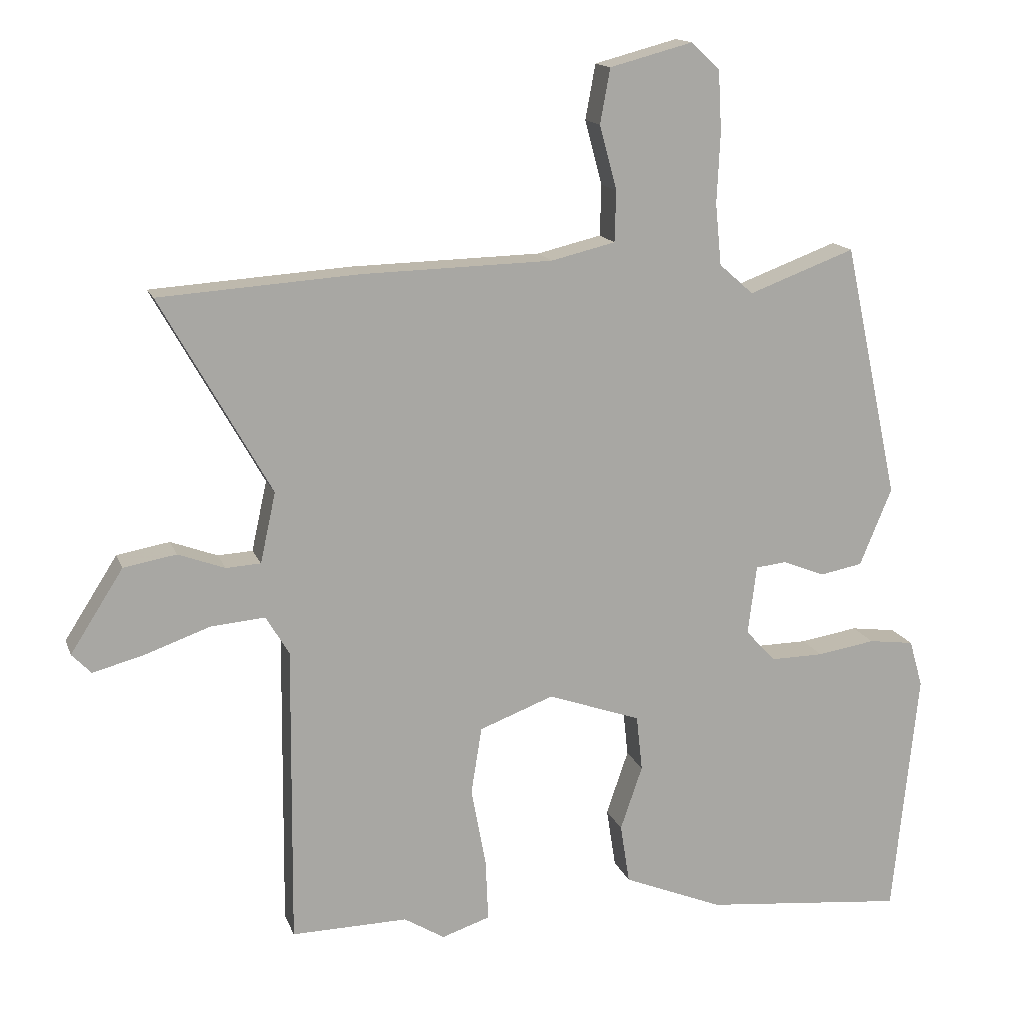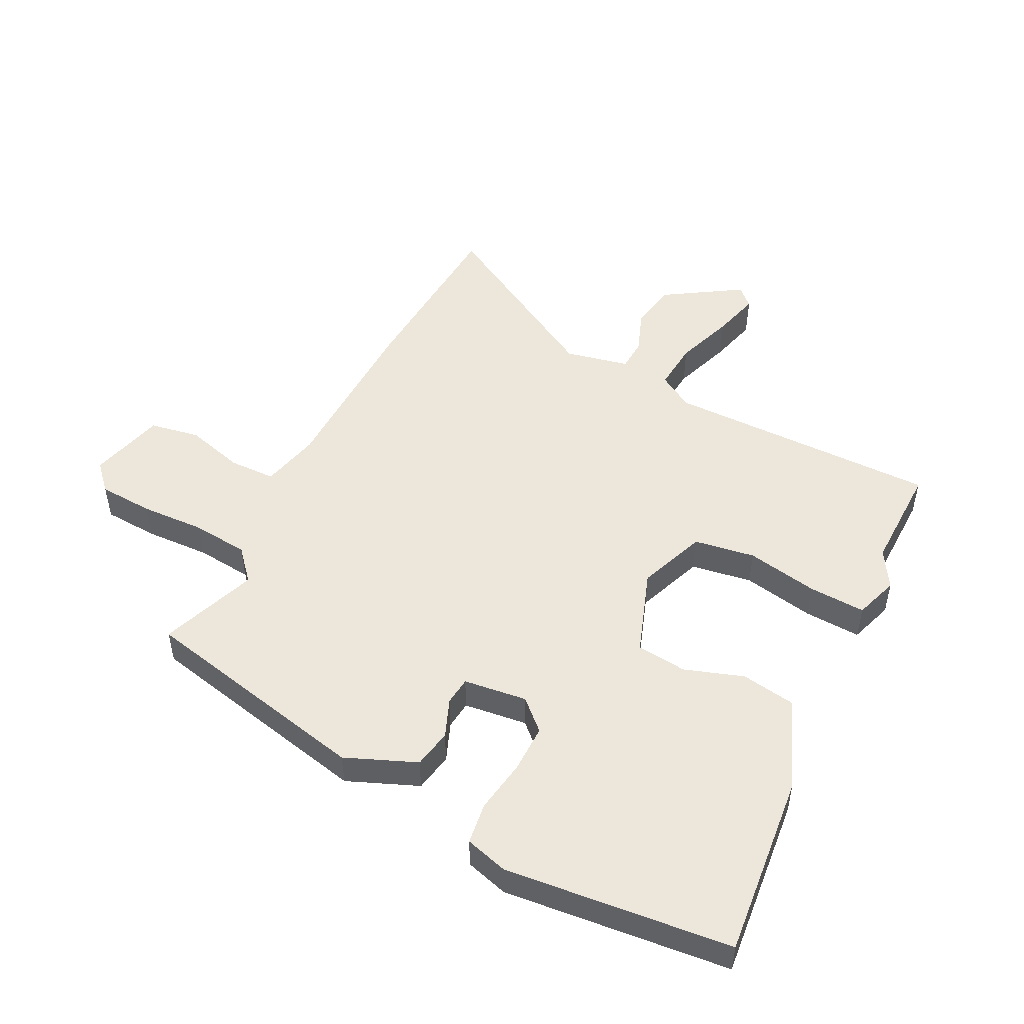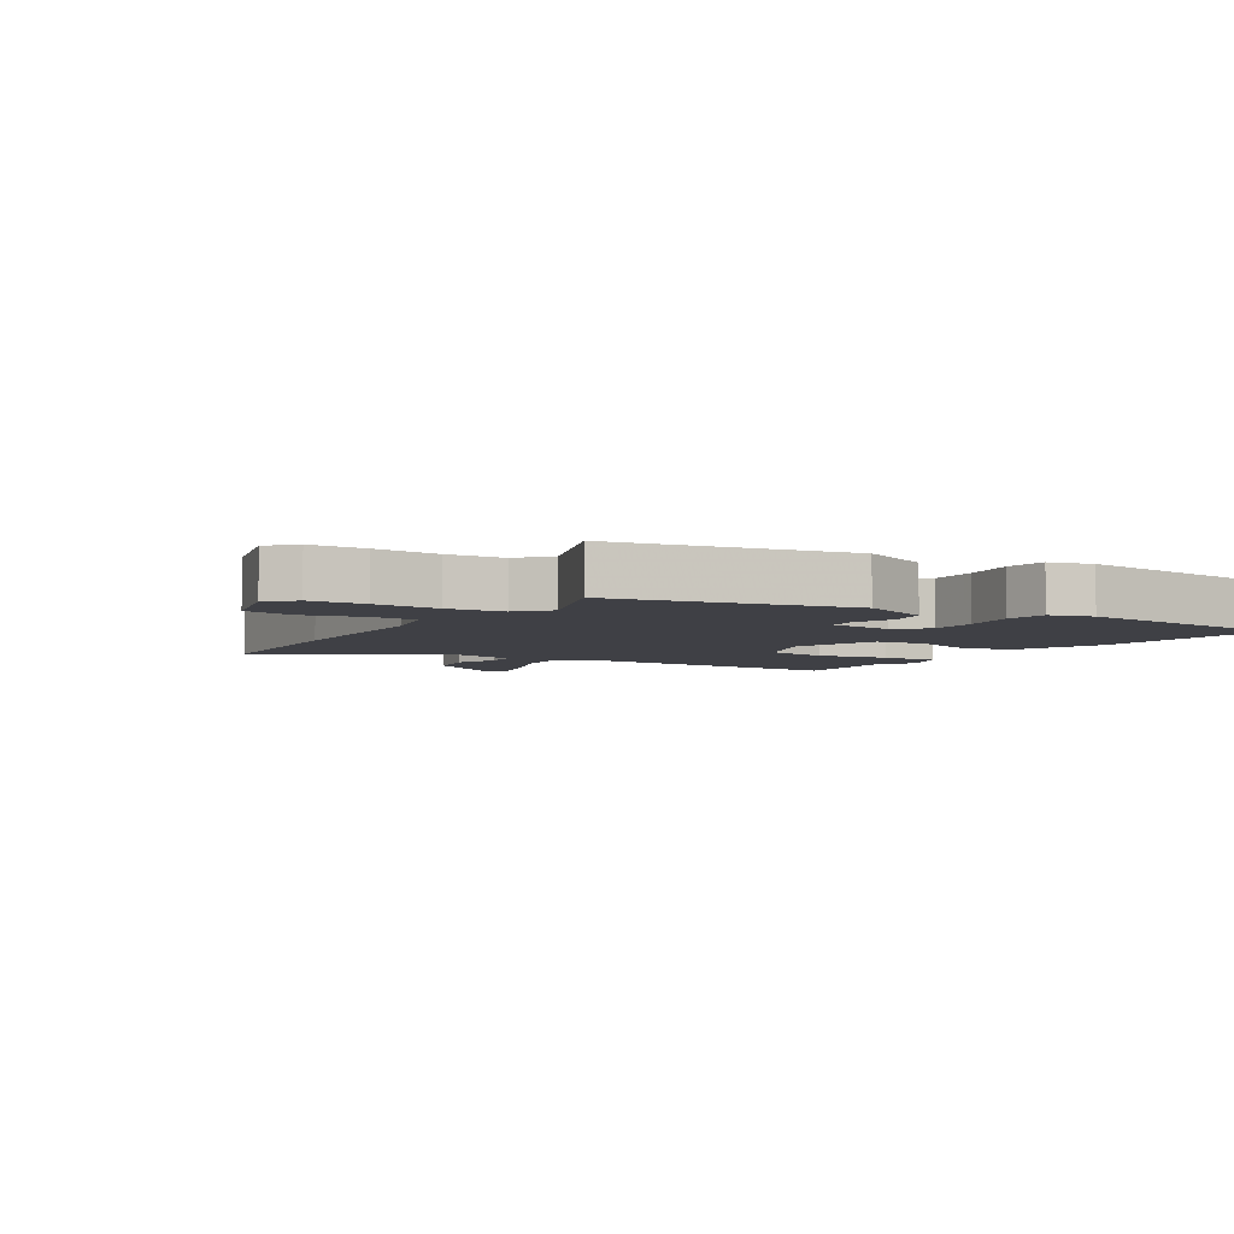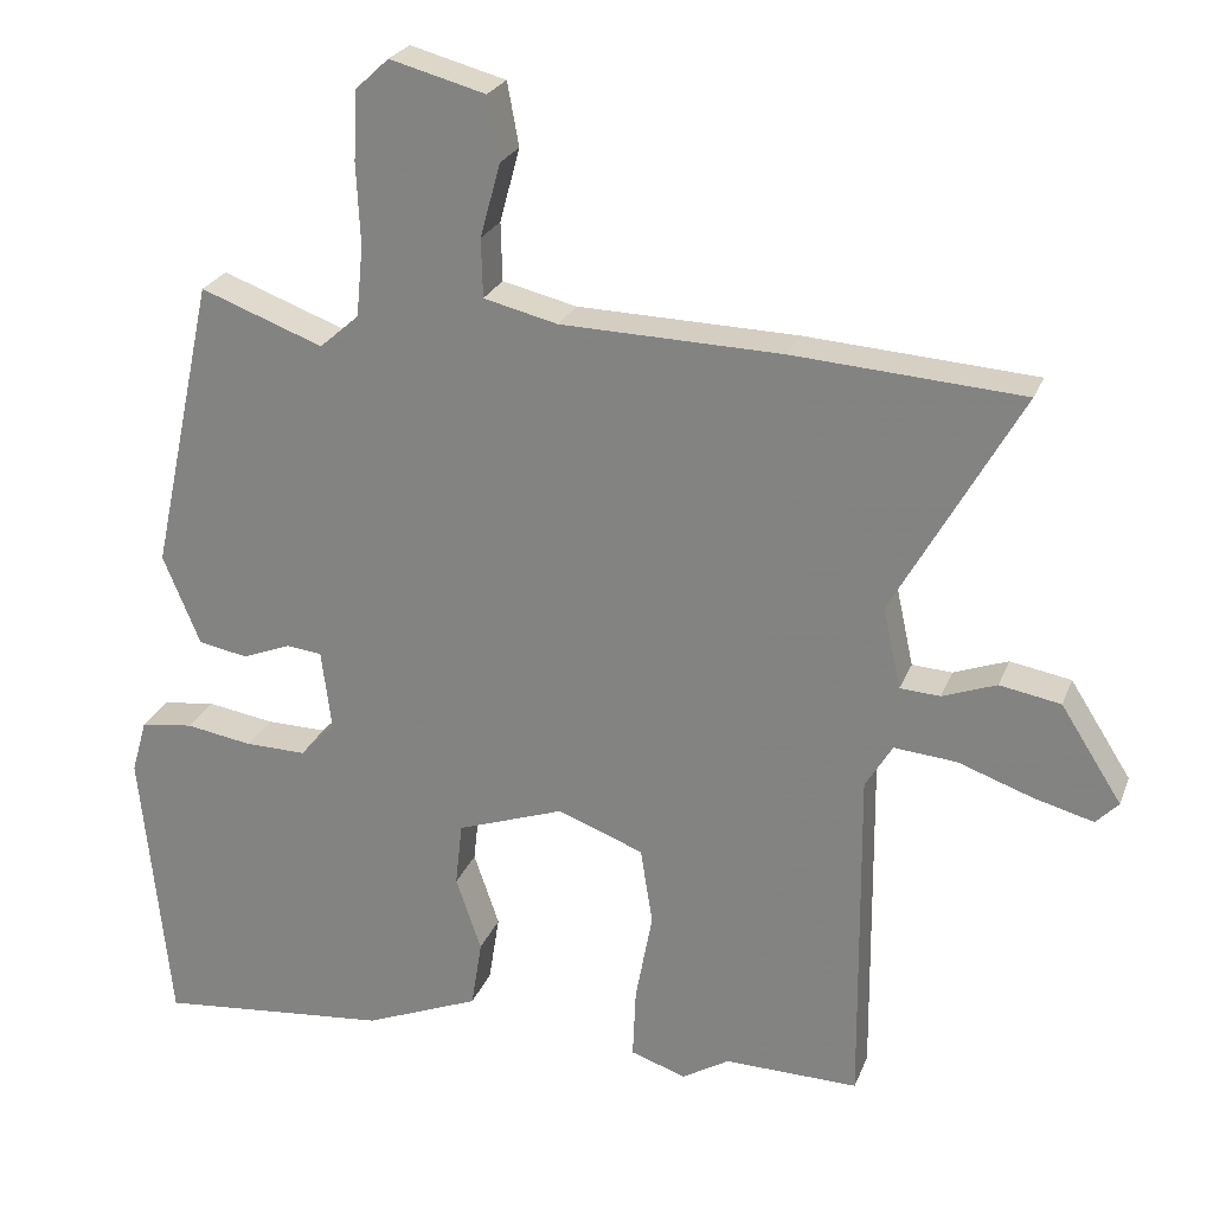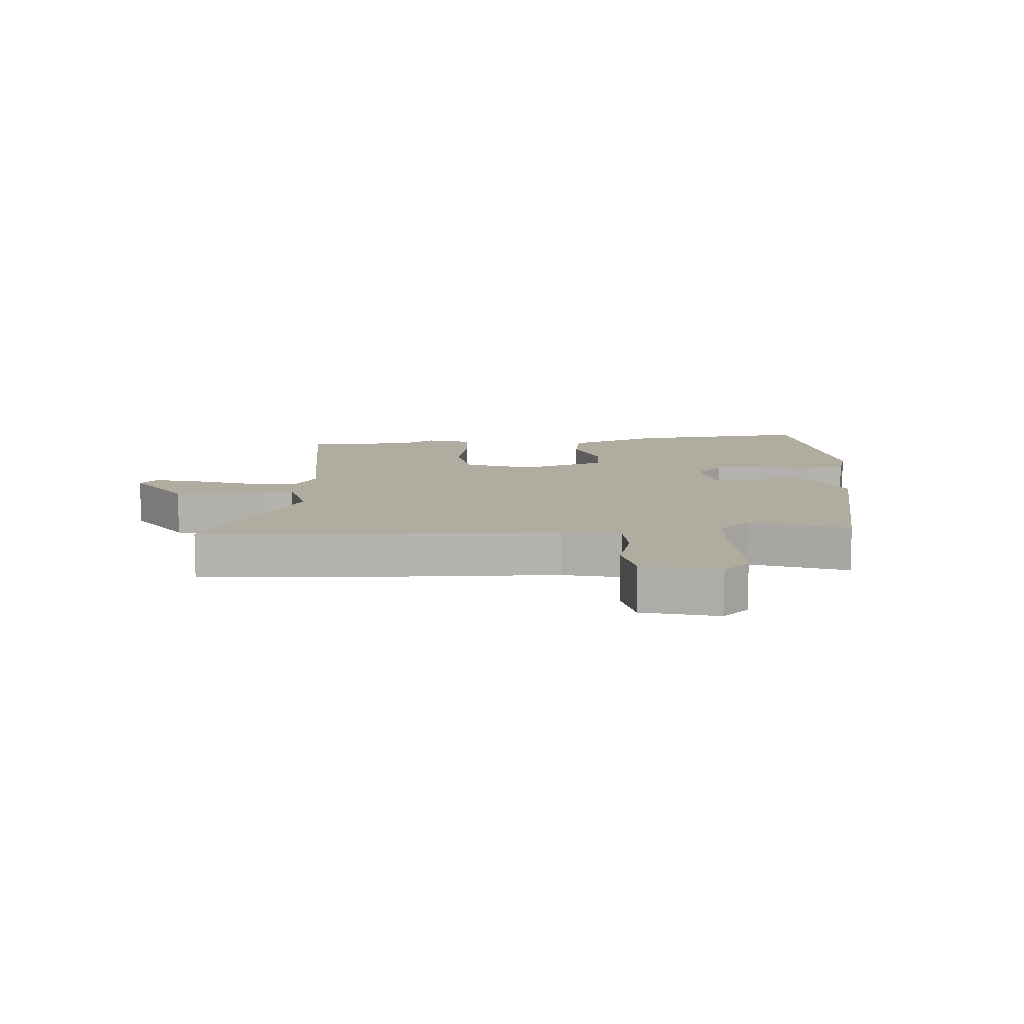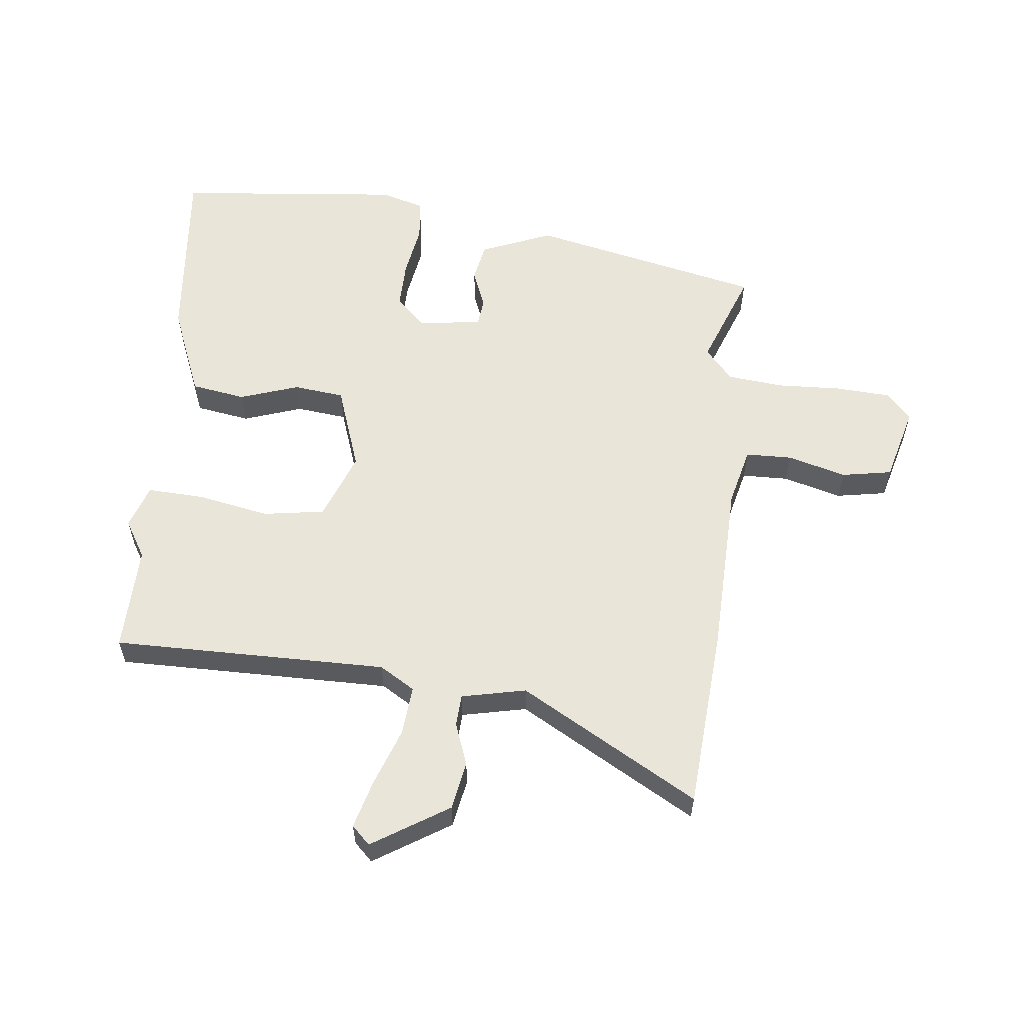
<metadata>
{"format":"obj","ext":"obj","renderer":"f3d","projection":"perspective","resolution":1024,"background":"white","views":[{"elev":14.8,"azim":-16.0,"up":"+Z"},{"elev":50.3,"azim":116.8,"up":"+Y"},{"elev":-5.2,"azim":57.5,"up":"+Y"},{"elev":24.7,"azim":-162.0,"up":"+Z"},{"elev":10.1,"azim":-4.1,"up":"+Y"},{"elev":58.3,"azim":-83.5,"up":"+Y"}]}
</metadata>
<code>
v 0.483 0.07 -0.565
v 0.181 0.07 -0.535
v 0.032 0.07 -0.474
v 0.018 0.07 -0.385
v 0.051 0.07 -0.289
v 0.042 0.07 -0.206
v -0.097 0.07 -0.157
v -0.208 0.07 -0.199
v -0.224 0.07 -0.299
v -0.202 0.07 -0.417
v -0.198 0.07 -0.51
v -0.27 0.07 -0.534
v -0.331 0.07 -0.497
v -0.505 0.07 -0.5
v -0.501 0.07 -0.051
v -0.536 0.07 0.007
v -0.617 0.07 0
v -0.713 0.07 -0.034
v -0.791 0.07 -0.055
v -0.82 0.07 -0.025
v -0.741 0.07 0.099
v -0.662 0.07 0.113
v -0.592 0.07 0.087
v -0.54 0.07 0.09
v -0.517 0.07 0.195
v -0.682 0.07 0.488
v -0.385 0.07 0.508
v -0.099 0.07 0.515
v -0.003 0.07 0.538
v -0.001 0.07 0.614
v -0.027 0.07 0.71
v -0.012 0.07 0.792
v 0.112 0.07 0.825
v 0.155 0.07 0.785
v 0.16 0.07 0.695
v 0.155 0.07 0.589
v 0.164 0.07 0.497
v 0.215 0.07 0.452
v 0.374 0.07 0.511
v 0.456 0.07 0.13
v 0.408 0.07 0.014
v 0.344 0.07 0.002
v 0.281 0.07 0.027
v 0.235 0.07 0.022
v 0.222 0.07 -0.082
v 0.267 0.07 -0.13
v 0.346 0.07 -0.129
v 0.433 0.07 -0.115
v 0.501 0.07 -0.124
v 0.521 0.07 -0.194
v 0.483 0 -0.565
v 0.181 0 -0.535
v 0.032 0 -0.474
v 0.018 0 -0.385
v 0.051 0 -0.289
v 0.042 0 -0.206
v -0.097 0 -0.157
v -0.208 0 -0.199
v -0.224 0 -0.299
v -0.202 0 -0.417
v -0.198 0 -0.51
v -0.27 0 -0.534
v -0.331 0 -0.497
v -0.505 0 -0.5
v -0.501 0 -0.051
v -0.536 0 0.007
v -0.617 0 0
v -0.713 0 -0.034
v -0.791 0 -0.055
v -0.82 0 -0.025
v -0.741 0 0.099
v -0.662 0 0.113
v -0.592 0 0.087
v -0.54 0 0.09
v -0.517 0 0.195
v -0.682 0 0.488
v -0.385 0 0.508
v -0.099 0 0.515
v -0.003 0 0.538
v -0.001 0 0.614
v -0.027 0 0.71
v -0.012 0 0.792
v 0.112 0 0.825
v 0.155 0 0.785
v 0.16 0 0.695
v 0.155 0 0.589
v 0.164 0 0.497
v 0.215 0 0.452
v 0.374 0 0.511
v 0.456 0 0.13
v 0.408 0 0.014
v 0.344 0 0.002
v 0.281 0 0.027
v 0.235 0 0.022
v 0.222 0 -0.082
v 0.267 0 -0.13
v 0.346 0 -0.129
v 0.433 0 -0.115
v 0.501 0 -0.124
v 0.521 0 -0.194
f 47 48 49 50
f 46 47 50 1
f 45 46 1 2
f 40 41 42 43
f 38 39 40 43
f 37 38 43 44
f 33 34 35 36
f 33 36 37
f 30 31 32 33
f 29 30 33 37
f 28 29 37 44
f 25 26 27 28
f 24 25 28 44
f 20 21 22 23
f 17 18 19 20
f 17 20 23 24
f 13 14 15
f 11 12 13 15
f 9 10 11 15
f 8 9 15 16
f 7 8 16
f 6 7 16
f 2 3 4 5
f 45 2 5 6
f 44 45 6 16
f 24 44 16
f 16 17 24
f 100 99 98 97
f 51 100 97 96
f 52 51 96 95
f 93 92 91 90
f 93 90 89 88
f 94 93 88 87
f 86 85 84 83
f 87 86 83
f 83 82 81 80
f 87 83 80 79
f 94 87 79 78
f 78 77 76 75
f 94 78 75 74
f 73 72 71 70
f 70 69 68 67
f 74 73 70 67
f 65 64 63
f 65 63 62 61
f 65 61 60 59
f 66 65 59 58
f 66 58 57
f 66 57 56
f 55 54 53 52
f 56 55 52 95
f 66 56 95 94
f 66 94 74
f 74 67 66
f 1 51 52 2
f 2 52 53 3
f 3 53 54 4
f 4 54 55 5
f 5 55 56 6
f 6 56 57 7
f 7 57 58 8
f 8 58 59 9
f 9 59 60 10
f 10 60 61 11
f 11 61 62 12
f 12 62 63 13
f 13 63 64 14
f 14 64 65 15
f 15 65 66 16
f 16 66 67 17
f 17 67 68 18
f 18 68 69 19
f 19 69 70 20
f 20 70 71 21
f 21 71 72 22
f 22 72 73 23
f 23 73 74 24
f 24 74 75 25
f 25 75 76 26
f 26 76 77 27
f 27 77 78 28
f 28 78 79 29
f 29 79 80 30
f 30 80 81 31
f 31 81 82 32
f 32 82 83 33
f 33 83 84 34
f 34 84 85 35
f 35 85 86 36
f 36 86 87 37
f 37 87 88 38
f 38 88 89 39
f 39 89 90 40
f 40 90 91 41
f 41 91 92 42
f 42 92 93 43
f 43 93 94 44
f 44 94 95 45
f 45 95 96 46
f 46 96 97 47
f 47 97 98 48
f 48 98 99 49
f 49 99 100 50
f 50 100 51 1

</code>
